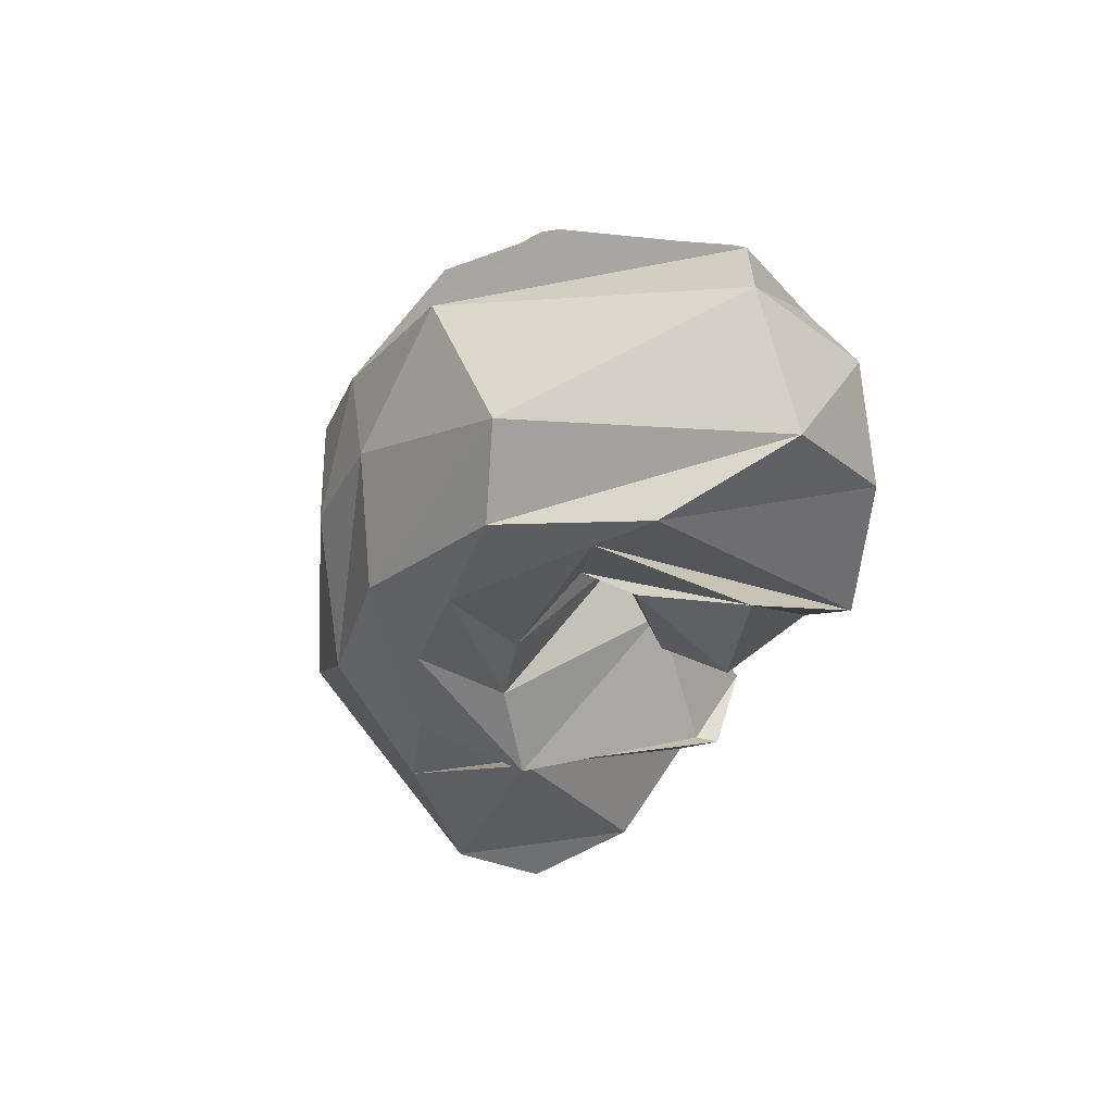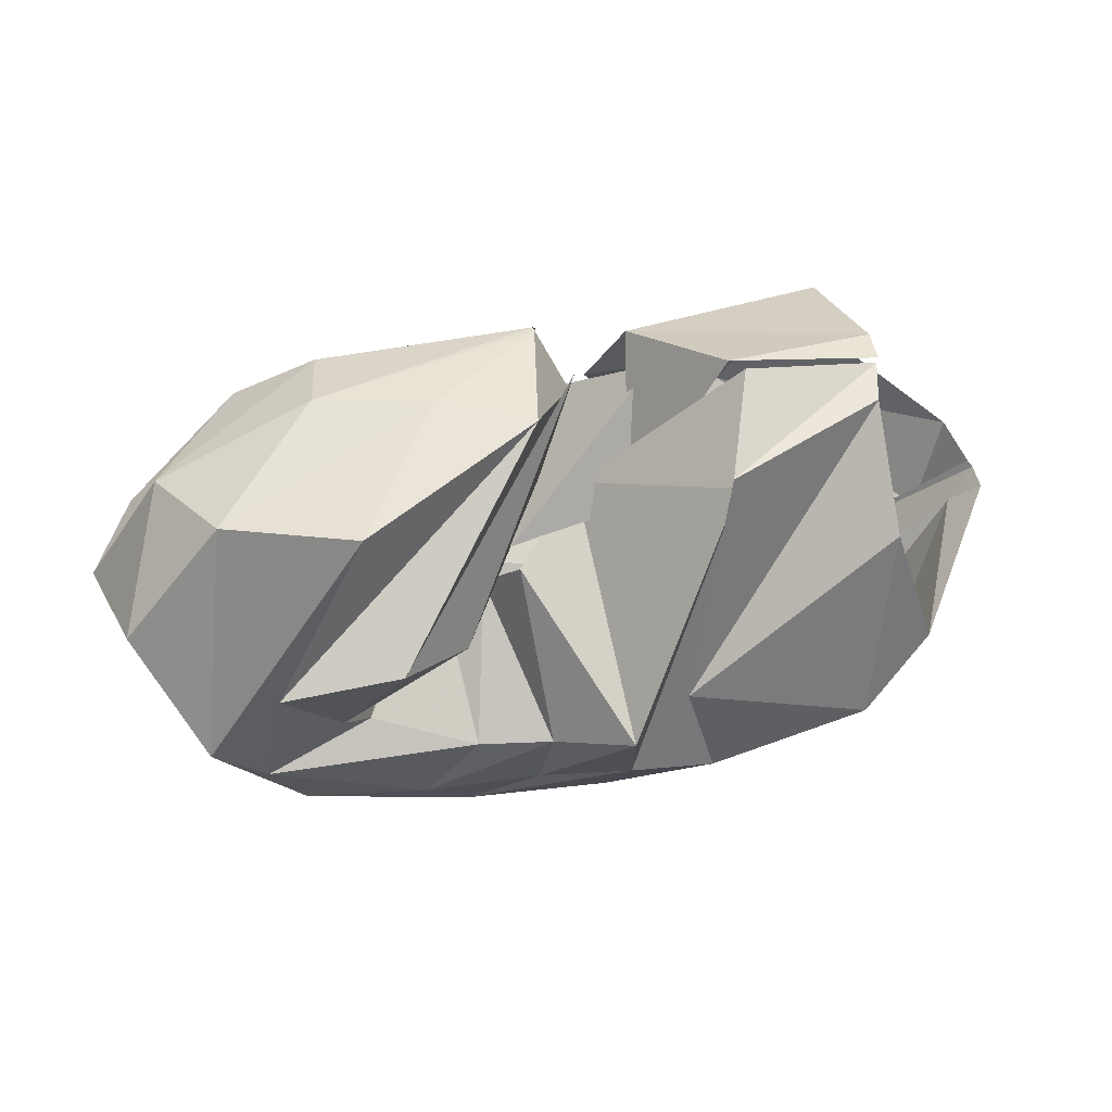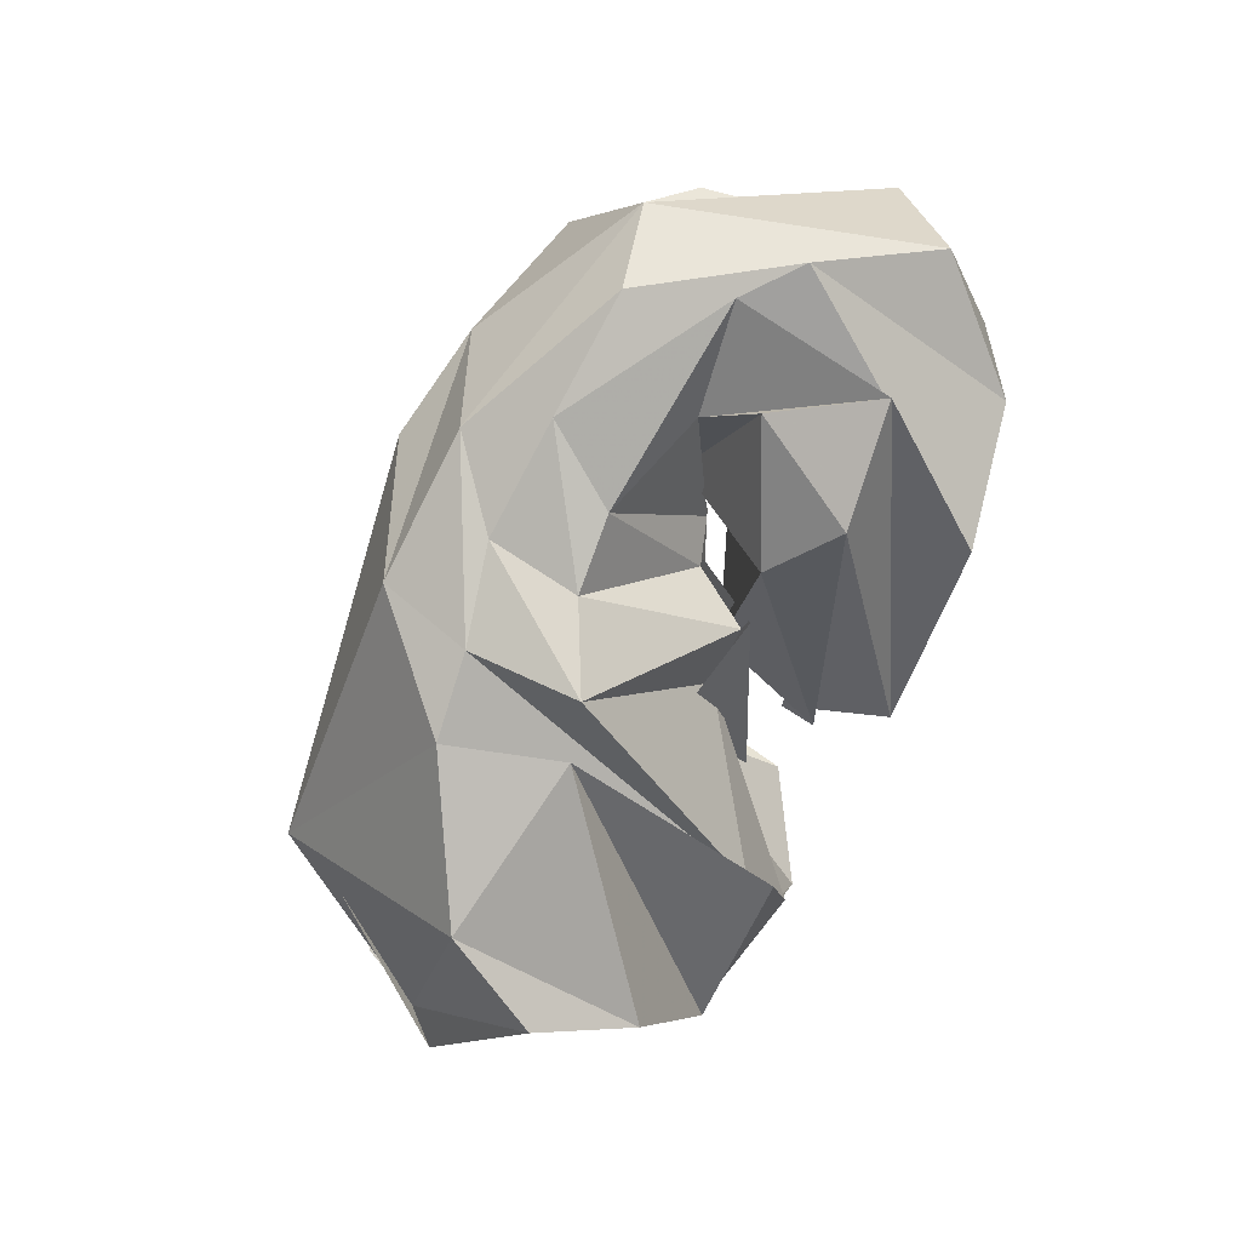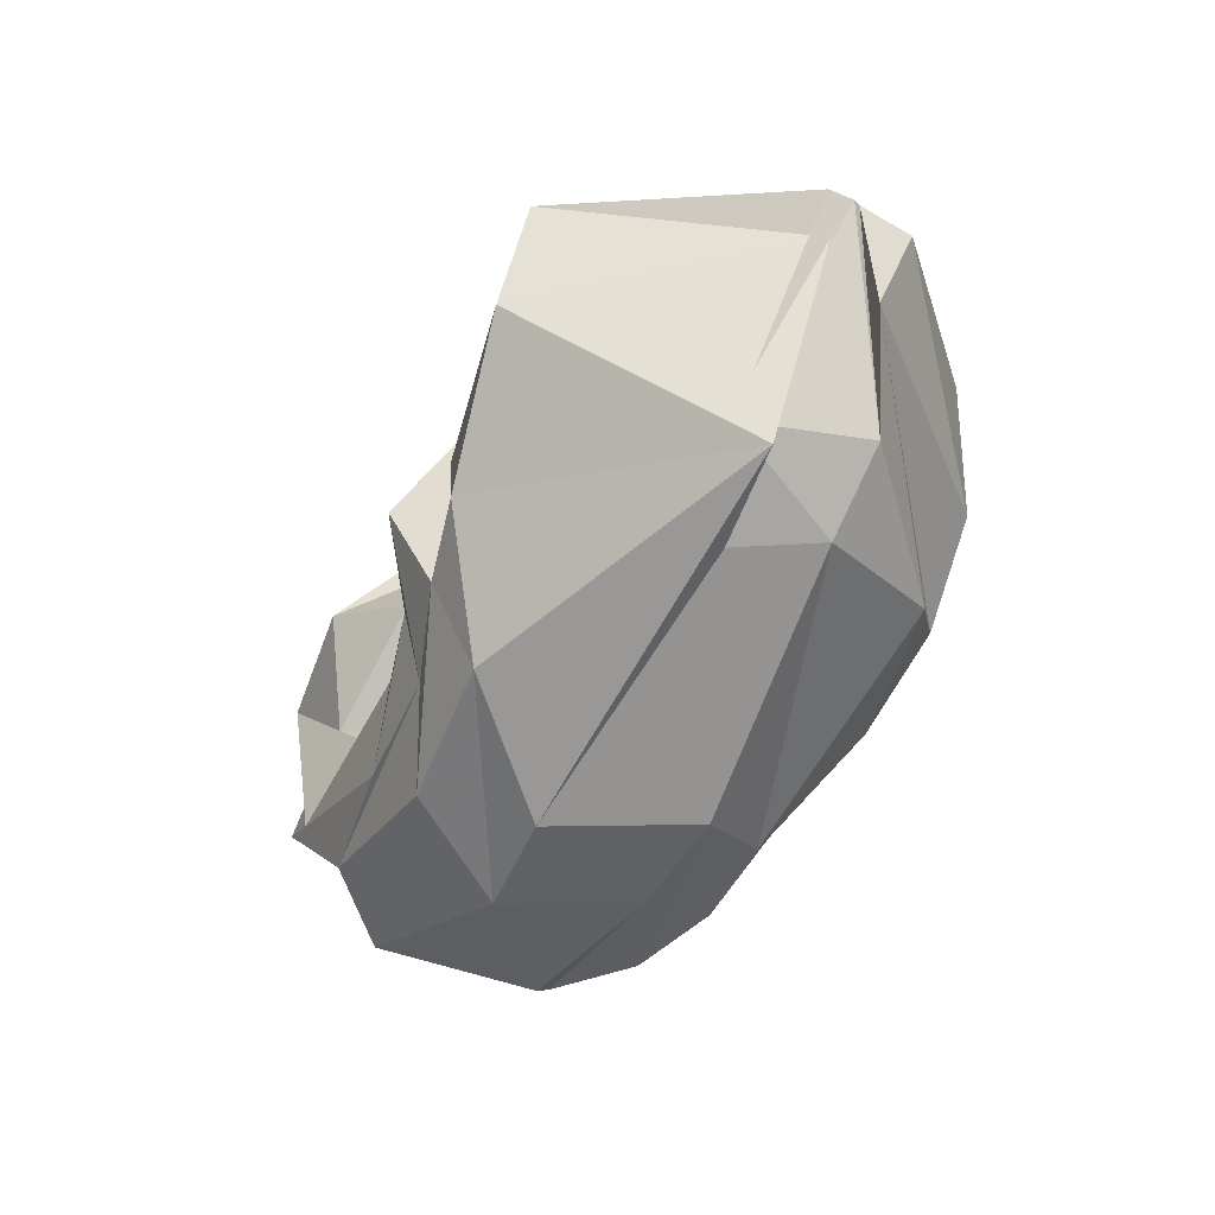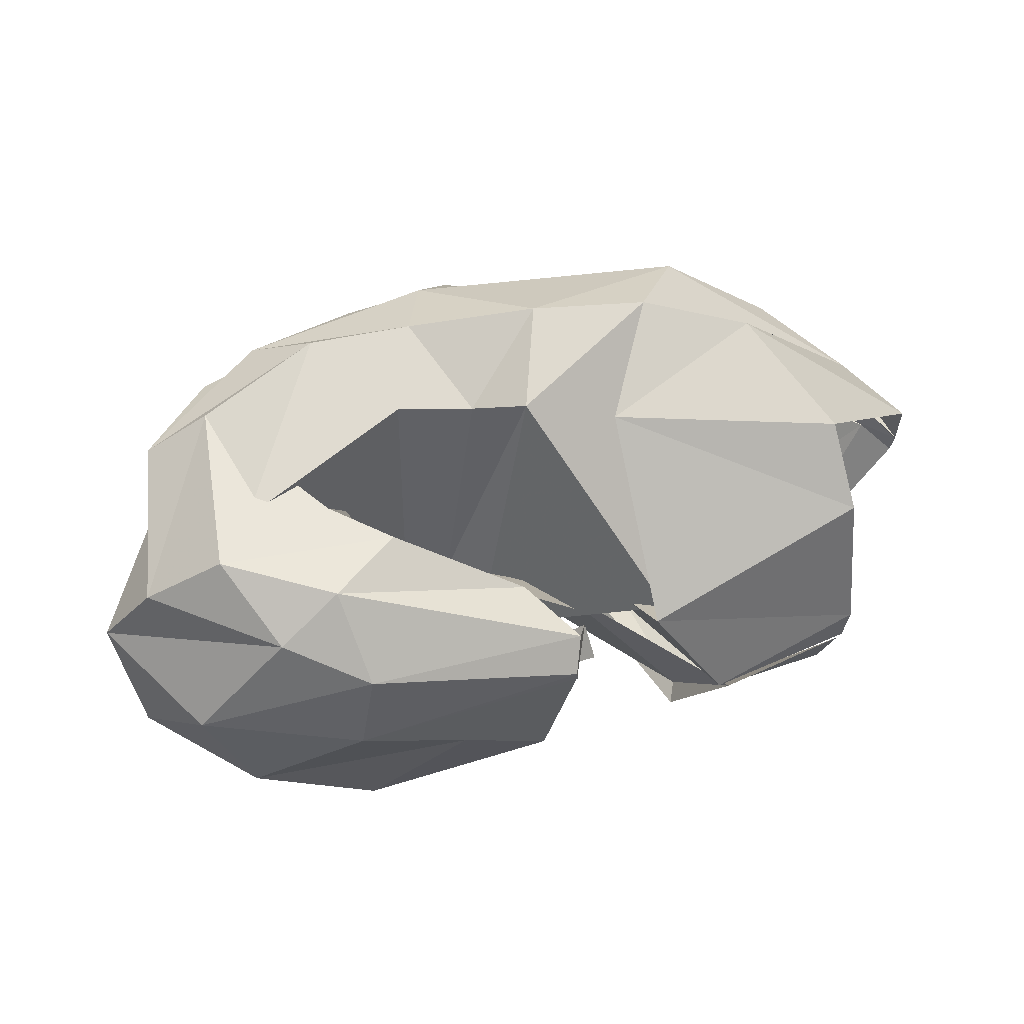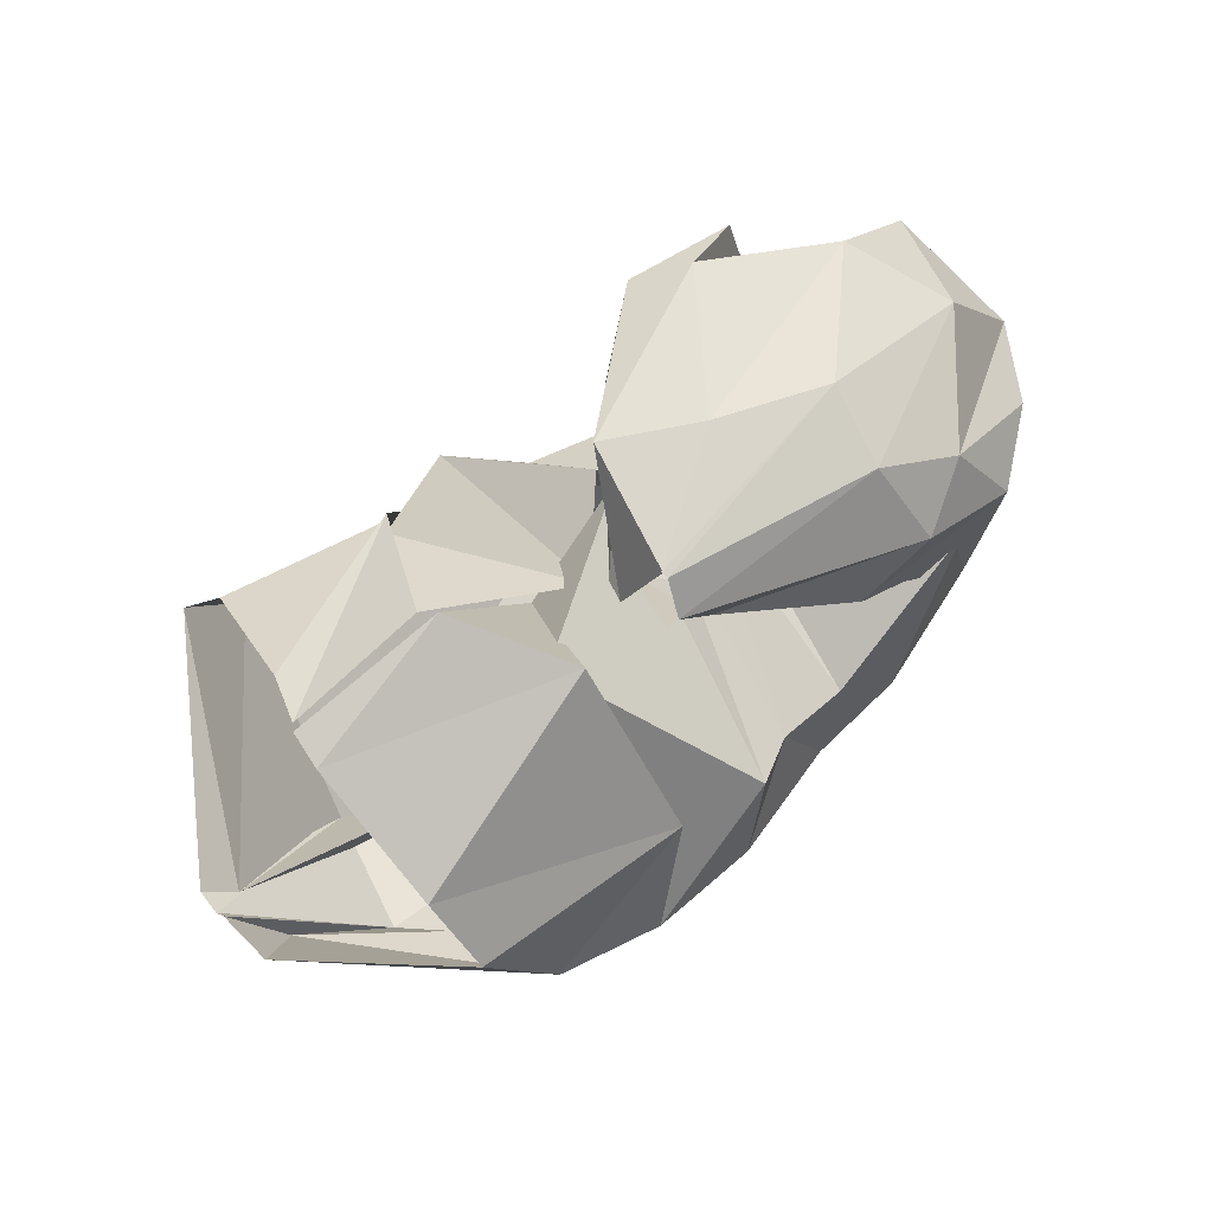
<metadata>
{"format":"obj","ext":"obj","renderer":"f3d","projection":"perspective","resolution":1024,"background":"white","views":[{"elev":-24.4,"azim":76.3,"up":"+Z"},{"elev":48.0,"azim":162.3,"up":"+Y"},{"elev":-71.4,"azim":65.4,"up":"+Z"},{"elev":-57.3,"azim":-120.0,"up":"+Y"},{"elev":59.0,"azim":164.6,"up":"+Z"},{"elev":71.8,"azim":-42.5,"up":"+Y"}]}
</metadata>
<code>
v 89.25 181.7 121.9
v 141.4 191.6 125.8
v 174.4 133.1 125.9
v 218.8 139 115.5
v 226.2 120.8 133.2
v 240.9 114.9 137.4
v 249.2 108.4 140.8
v 253.9 96.32 145.9
v 252.1 118.4 151.6
v 194.7 167.1 148
v 87.2 180.7 134.4
v 163.5 178.4 163.1
v 156.9 169.2 154
v 193 110.1 213.3
v 210 100.9 205.2
v 235.4 94.35 205.3
v 295 118.8 197.5
v 267.4 122.7 197.1
v 248.2 139 195.7
v 206.3 156.9 171.2
v 86.28 162.4 181.3
v 163.1 118.8 207.1
v -1 -1 -1
v -2 -2 -2
v -3 -3 -3
v -4 -4 -4
v -5 -5 -5
v -6 -6 -6
v -7 -7 -7
v -8 -8 -8
v 87.68 138.5 201.1
v 107.1 96.21 212.3
v 142.3 83.2 220.6
v 180.8 75.79 220.9
v 223.9 64.71 211.4
v 259.2 61.66 210.2
v 301.3 75.09 199.7
v 307.9 136.1 200
v 272 157 198.5
v 192.6 180.7 171
v 42.64 111.1 150.4
v 54.07 78.98 142.8
v 123.2 56.78 202.1
v 214.9 41.29 199.8
v 279.4 48.12 194.8
v 323.9 75.31 186.5
v 334.9 131.7 181.5
v 294.1 165.8 186.9
v 267.1 182.4 176.8
v 196.5 190.3 161.8
v 41.79 109.8 131.2
v 81.35 54.47 158.2
v 109.4 39.5 158.8
v 201.2 21.71 173.4
v 239.4 25.13 173.4
v 299.3 40.82 168.7
v 352.7 127.5 156.5
v 327.2 169.3 150.7
v 273.9 190 150.6
v 196.2 190.7 159.4
v 40.84 108.6 128.6
v 93.18 46.68 116.2
v 124.3 36.05 132.1
v 225.4 18.36 127.9
v 263 25.61 133.6
v 321.2 55.83 120
v 347.2 141.8 112.1
v 313.1 178.2 115.9
v 237.9 192.3 135.1
v 196.5 190.7 159.9
v 41.46 107.6 119.9
v 50.35 97.37 125.5
v 89.83 37.2 126.6
v 192.8 30.72 88.92
v 243.2 32.89 96.43
v 299.7 58.77 95.7
v 329.6 102.9 88.24
v 272.2 184 91.95
v 208.5 192.4 117.3
v 186.8 167.7 152.7
v 94.93 122.4 50.57
v 113.8 89.35 50.63
v 162.6 62.6 63.46
v 189.6 59.52 71.37
v 219.4 53.08 83.61
v 259.1 55.58 87.71
v 312.2 88.22 86.68
v 306.7 138.5 74.85
v 267.4 143.2 68.66
v 186.3 179 148.1
v 102.1 155.2 67.46
v 172.4 100.6 66.23
v -9 -9 -9
v -10 -10 -10
v -11 -11 -11
v -12 -12 -12
v -13 -13 -13
v -14 -14 -14
v -15 -15 -15
v -16 -16 -16
v 96.25 180.1 105.1
v 152.8 177 88.21
v 149.7 169.8 90.37
v 194.2 94.3 56.5
v 217 82.71 74.9
v 241.3 81.31 82.49
v 274.9 94.25 94.61
v 285.7 108.8 84.02
v 242.4 129.4 85.48
v 202.1 137.6 141.2
v 90.85 181.8 119.9
v 137 190.8 121.4
v 190 140.6 135.6
v 218.1 135.9 107.6
v 227.3 118.4 121.4
v 240.9 114.4 128.4
v 247.4 108.2 138.6
v 252.8 95.73 139.6
v 252.9 117.9 152.3
v 191.2 168.4 168.1
g foo
f 1 11 2
f 11 12 2
f 2 12 3
f 12 13 3
f 3 13 4
f 13 14 4
f 4 14 5
f 14 15 5
f 5 15 6
f 15 16 6
f 6 16 7
f 16 17 7
f 7 17 8
f 17 18 8
f 8 18 9
f 18 19 9
f 9 19 10
f 19 20 10
f 11 21 12
f 21 22 12
f 12 22 13
f 13 22 33
f 22 32 33
f 13 33 14
f 33 34 14
f 14 34 15
f 34 35 15
f 15 35 16
f 35 36 16
f 16 36 17
f 36 37 17
f 17 37 18
f 37 38 18
f 18 38 19
f 38 39 19
f 19 39 20
f 39 40 20
f 21 31 22
f 31 32 22
f 31 41 32
f 41 42 32
f 32 42 33
f 42 43 33
f 33 43 34
f 43 44 34
f 34 44 35
f 44 45 35
f 35 45 36
f 45 46 36
f 36 46 37
f 46 47 37
f 37 47 38
f 47 48 38
f 38 48 39
f 48 49 39
f 39 49 40
f 49 50 40
f 41 51 42
f 51 52 42
f 42 52 43
f 52 53 43
f 43 53 44
f 53 54 44
f 44 54 45
f 54 55 45
f 45 55 46
f 55 56 46
f 46 56 47
f 56 57 47
f 47 57 48
f 57 58 48
f 48 58 49
f 58 59 49
f 49 59 50
f 59 60 50
f 51 61 52
f 61 62 52
f 52 62 53
f 62 63 53
f 53 63 54
f 63 64 54
f 54 64 55
f 64 65 55
f 55 65 56
f 65 66 56
f 56 66 57
f 66 67 57
f 57 67 58
f 67 68 58
f 58 68 59
f 68 69 59
f 59 69 60
f 69 70 60
f 61 71 62
f 71 72 62
f 62 72 63
f 72 73 63
f 63 73 64
f 73 74 64
f 64 74 65
f 74 75 65
f 65 75 66
f 75 76 66
f 66 76 67
f 76 77 67
f 67 77 68
f 77 78 68
f 68 78 69
f 78 79 69
f 69 79 70
f 79 80 70
f 71 81 72
f 81 82 72
f 72 82 73
f 82 83 73
f 73 83 74
f 83 84 74
f 74 84 75
f 84 85 75
f 75 85 76
f 85 86 76
f 76 86 77
f 86 87 77
f 77 87 78
f 87 88 78
f 78 88 79
f 88 89 79
f 79 89 80
f 89 90 80
f 81 91 82
f 91 92 82
f 82 92 83
f 83 92 103
f 92 102 103
f 83 103 84
f 103 104 84
f 84 104 85
f 104 105 85
f 85 105 86
f 105 106 86
f 86 106 87
f 106 107 87
f 87 107 88
f 107 108 88
f 88 108 89
f 108 109 89
f 89 109 90
f 109 110 90
f 91 101 92
f 101 102 92
f 101 111 102
f 111 112 102
f 102 112 103
f 112 113 103
f 103 113 104
f 113 114 104
f 104 114 105
f 114 115 105
f 105 115 106
f 115 116 106
f 106 116 107
f 116 117 107
f 107 117 108
f 117 118 108
f 108 118 109
f 118 119 109
f 109 119 110
f 119 120 110
g

</code>
